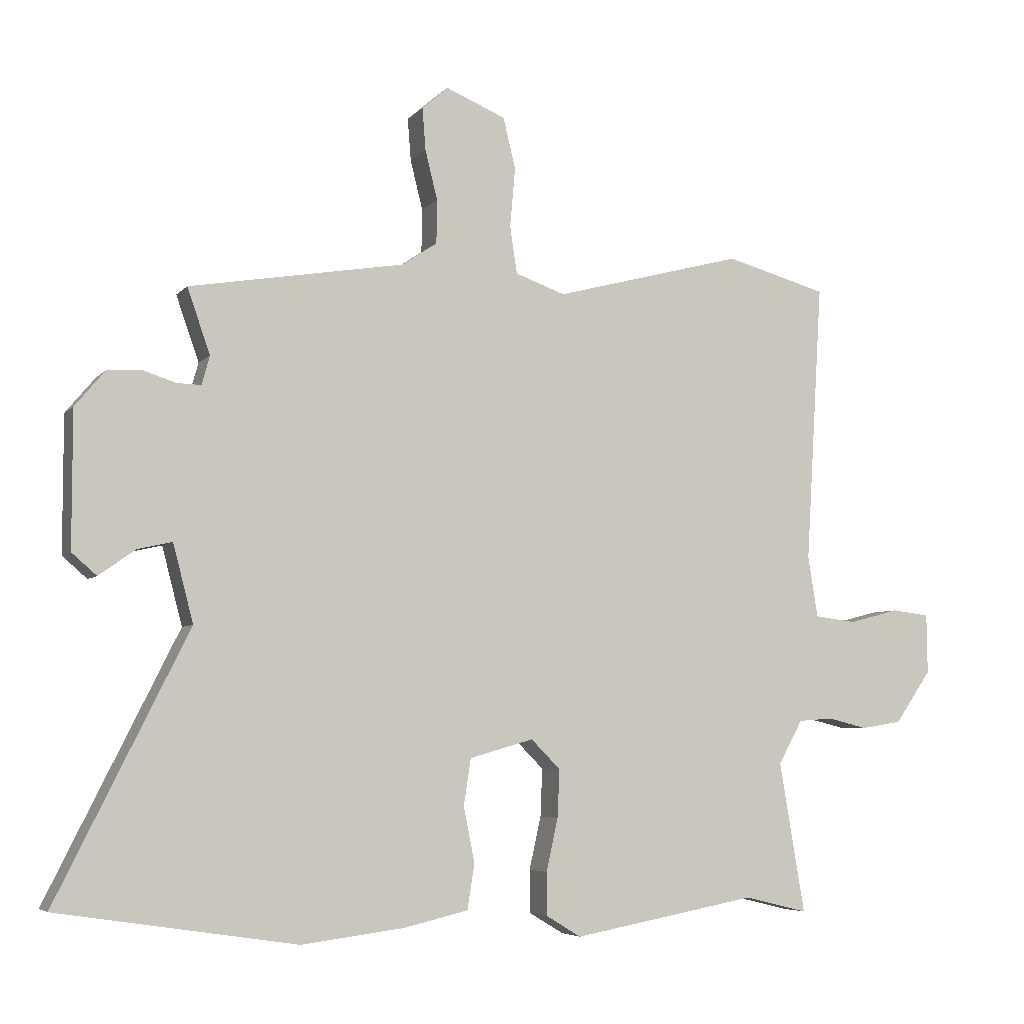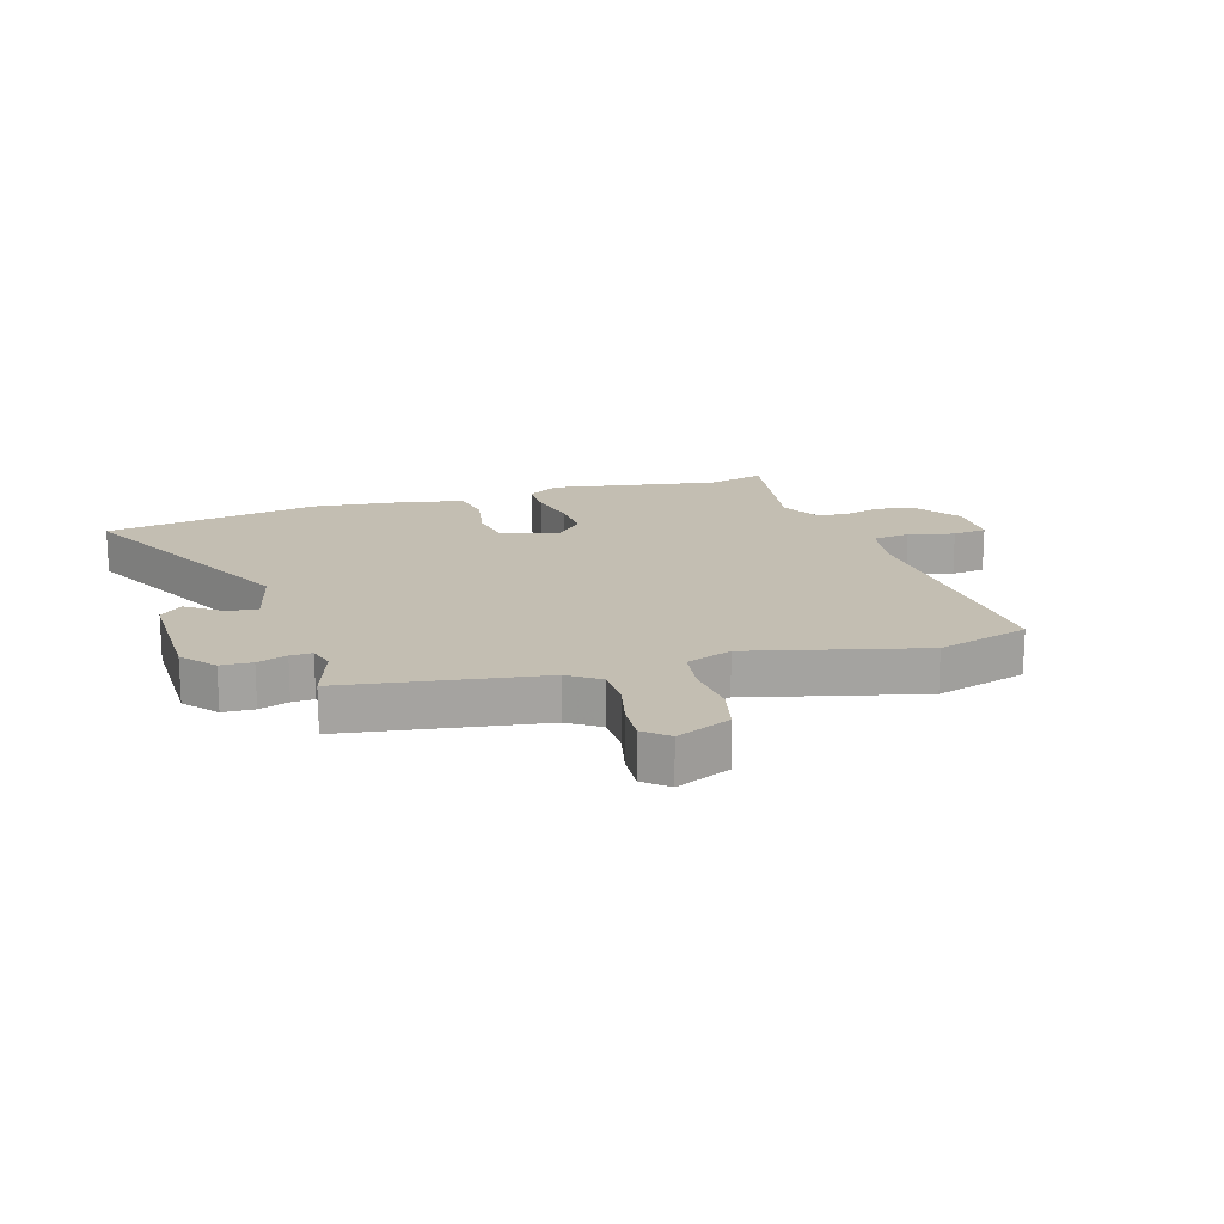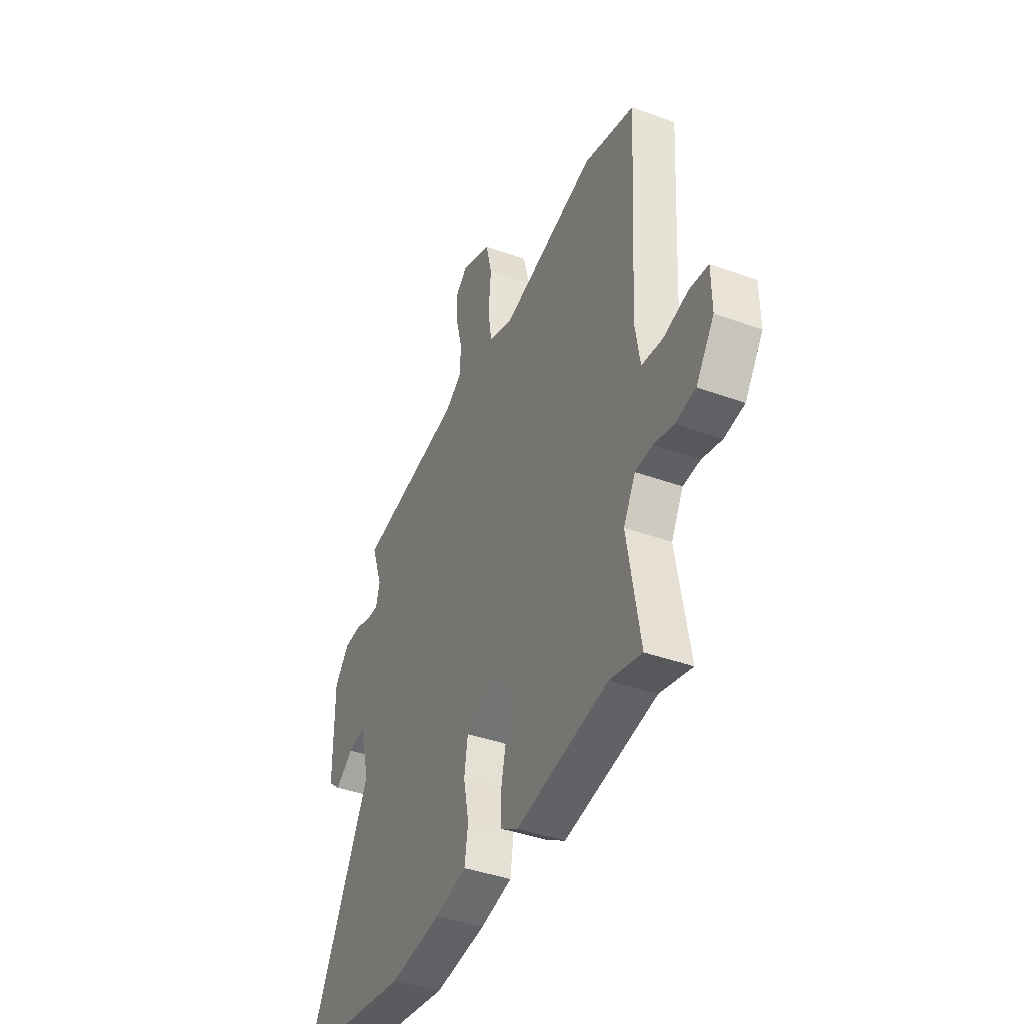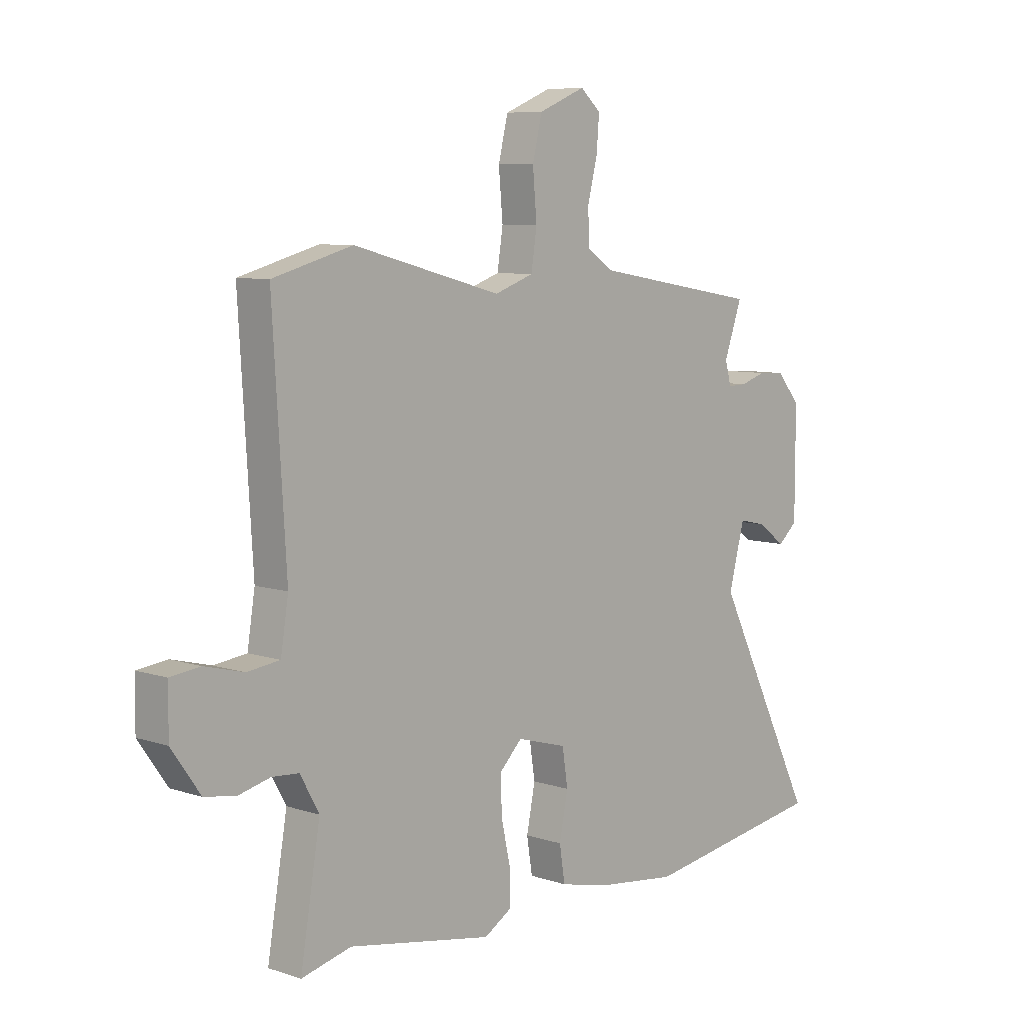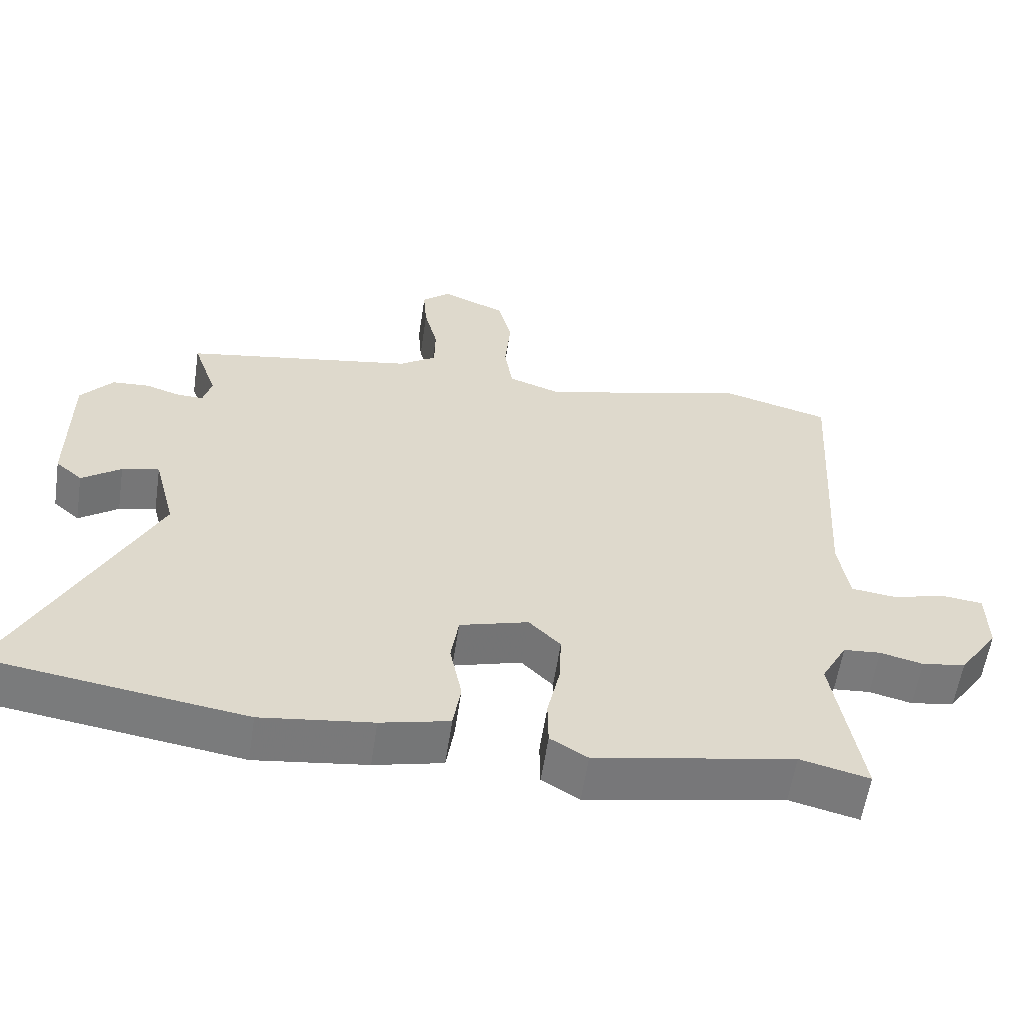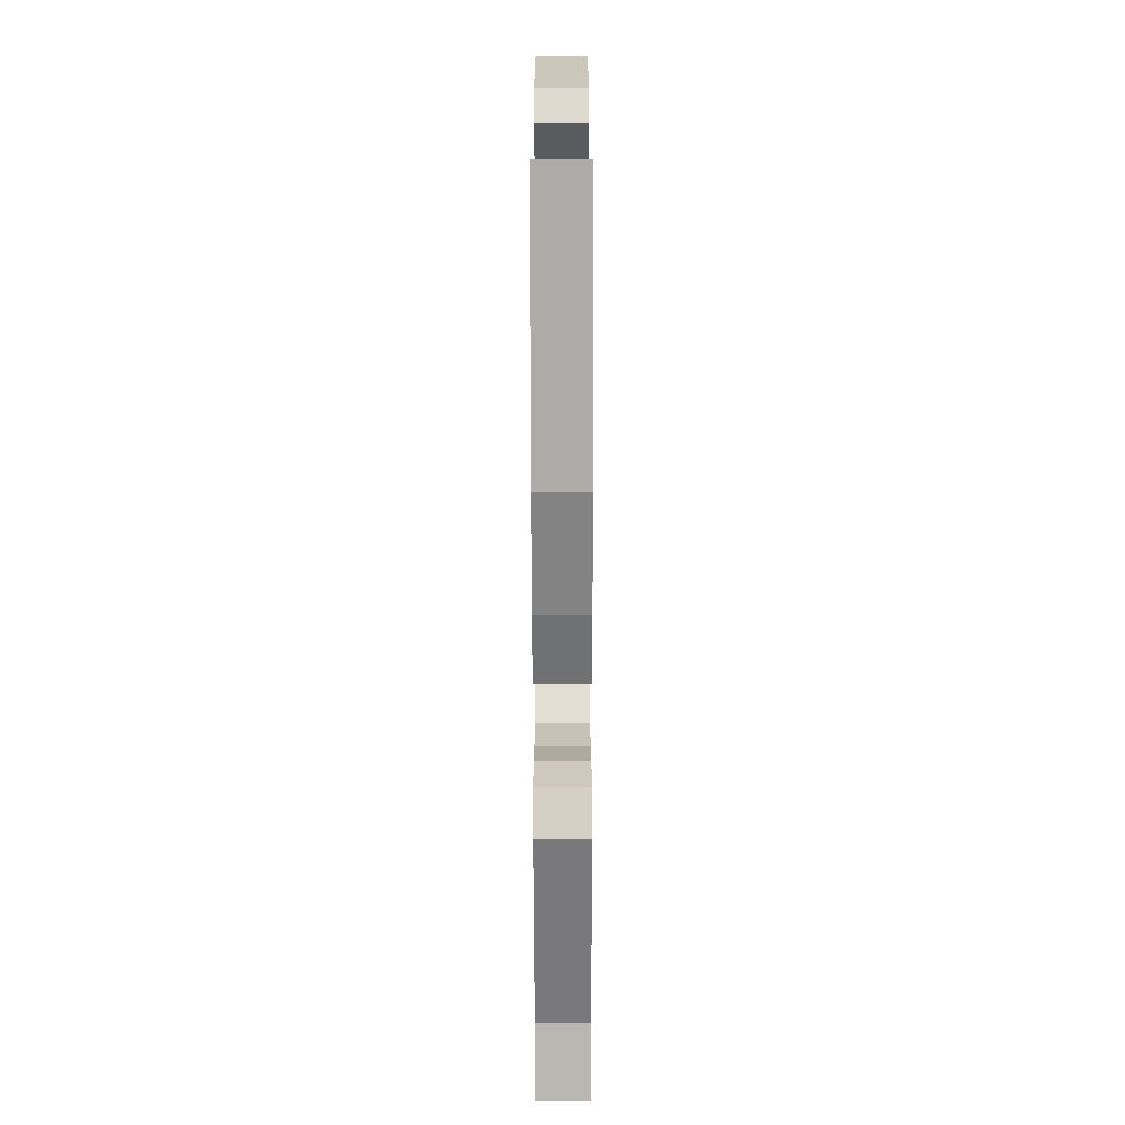
<metadata>
{"format":"obj","ext":"obj","renderer":"f3d","projection":"perspective","resolution":1024,"background":"white","views":[{"elev":-5.4,"azim":-21.1,"up":"+Z"},{"elev":17.3,"azim":-17.6,"up":"+Y"},{"elev":-40.8,"azim":66.1,"up":"+Z"},{"elev":7.7,"azim":132.8,"up":"+Z"},{"elev":-58.4,"azim":-8.5,"up":"+Z"},{"elev":-68.3,"azim":-89.9,"up":"+Z"}]}
</metadata>
<code>
v -0.309 0.07 -0.529
v -0.675 0.07 -0.473
v -0.473 0.07 -0.069
v -0.504 0.07 0.05
v -0.557 0.07 0.038
v -0.613 0.07 -0.002
v -0.651 0.07 0.031
v -0.651 0.07 0.239
v -0.605 0.07 0.294
v -0.552 0.07 0.297
v -0.502 0.07 0.281
v -0.465 0.07 0.28
v -0.453 0.07 0.324
v -0.488 0.07 0.424
v -0.157 0.07 0.48
v -0.104 0.07 0.516
v -0.103 0.07 0.583
v -0.122 0.07 0.659
v -0.127 0.07 0.724
v -0.087 0.07 0.759
v 0.005 0.07 0.721
v 0.024 0.07 0.643
v 0.016 0.07 0.552
v 0.027 0.07 0.479
v 0.104 0.07 0.452
v 0.395 0.07 0.529
v 0.551 0.07 0.486
v 0.525 0.07 0.056
v 0.54 0.07 -0.038
v 0.604 0.07 -0.046
v 0.681 0.07 -0.026
v 0.739 0.07 -0.033
v 0.74 0.07 -0.125
v 0.684 0.07 -0.205
v 0.622 0.07 -0.215
v 0.561 0.07 -0.2
v 0.508 0.07 -0.204
v 0.471 0.07 -0.271
v 0.51 0.07 -0.502
v 0.412 0.07 -0.478
v 0.129 0.07 -0.53
v 0.076 0.07 -0.498
v 0.075 0.07 -0.432
v 0.093 0.07 -0.351
v 0.096 0.07 -0.278
v 0.051 0.07 -0.233
v -0.047 0.07 -0.261
v -0.058 0.07 -0.332
v -0.041 0.07 -0.417
v -0.052 0.07 -0.486
v -0.15 0.07 -0.509
v -0.309 0 -0.529
v -0.675 0 -0.473
v -0.473 0 -0.069
v -0.504 0 0.05
v -0.557 0 0.038
v -0.613 0 -0.002
v -0.651 0 0.031
v -0.651 0 0.239
v -0.605 0 0.294
v -0.552 0 0.297
v -0.502 0 0.281
v -0.465 0 0.28
v -0.453 0 0.324
v -0.488 0 0.424
v -0.157 0 0.48
v -0.104 0 0.516
v -0.103 0 0.583
v -0.122 0 0.659
v -0.127 0 0.724
v -0.087 0 0.759
v 0.005 0 0.721
v 0.024 0 0.643
v 0.016 0 0.552
v 0.027 0 0.479
v 0.104 0 0.452
v 0.395 0 0.529
v 0.551 0 0.486
v 0.525 0 0.056
v 0.54 0 -0.038
v 0.604 0 -0.046
v 0.681 0 -0.026
v 0.739 0 -0.033
v 0.74 0 -0.125
v 0.684 0 -0.205
v 0.622 0 -0.215
v 0.561 0 -0.2
v 0.508 0 -0.204
v 0.471 0 -0.271
v 0.51 0 -0.502
v 0.412 0 -0.478
v 0.129 0 -0.53
v 0.076 0 -0.498
v 0.075 0 -0.432
v 0.093 0 -0.351
v 0.096 0 -0.278
v 0.051 0 -0.233
v -0.047 0 -0.261
v -0.058 0 -0.332
v -0.041 0 -0.417
v -0.052 0 -0.486
v -0.15 0 -0.509
f 48 49 50 51
f 47 48 51 1
f 41 42 43 44
f 40 41 44 45
f 38 39 40 45
f 37 38 45 46
f 33 34 35 36
f 33 36 37 46
f 30 31 32 33
f 29 30 33 46
f 25 26 27 28
f 24 25 28 29
f 20 21 22 23
f 20 23 24
f 17 18 19 20
f 16 17 20 24
f 15 16 24 29
f 13 14 15 29
f 8 9 10 11
f 8 11 12
f 5 6 7 8
f 4 5 8 12
f 3 4 12 13
f 47 1 2 3
f 29 46 47
f 3 13 29 47
f 102 101 100 99
f 52 102 99 98
f 95 94 93 92
f 96 95 92 91
f 96 91 90 89
f 97 96 89 88
f 87 86 85 84
f 97 88 87 84
f 84 83 82 81
f 97 84 81 80
f 79 78 77 76
f 80 79 76 75
f 74 73 72 71
f 75 74 71
f 71 70 69 68
f 75 71 68 67
f 80 75 67 66
f 80 66 65 64
f 62 61 60 59
f 63 62 59
f 59 58 57 56
f 63 59 56 55
f 64 63 55 54
f 54 53 52 98
f 98 97 80
f 98 80 64 54
f 1 52 53 2
f 2 53 54 3
f 3 54 55 4
f 4 55 56 5
f 5 56 57 6
f 6 57 58 7
f 7 58 59 8
f 8 59 60 9
f 9 60 61 10
f 10 61 62 11
f 11 62 63 12
f 12 63 64 13
f 13 64 65 14
f 14 65 66 15
f 15 66 67 16
f 16 67 68 17
f 17 68 69 18
f 18 69 70 19
f 19 70 71 20
f 20 71 72 21
f 21 72 73 22
f 22 73 74 23
f 23 74 75 24
f 24 75 76 25
f 25 76 77 26
f 26 77 78 27
f 27 78 79 28
f 28 79 80 29
f 29 80 81 30
f 30 81 82 31
f 31 82 83 32
f 32 83 84 33
f 33 84 85 34
f 34 85 86 35
f 35 86 87 36
f 36 87 88 37
f 37 88 89 38
f 38 89 90 39
f 39 90 91 40
f 40 91 92 41
f 41 92 93 42
f 42 93 94 43
f 43 94 95 44
f 44 95 96 45
f 45 96 97 46
f 46 97 98 47
f 47 98 99 48
f 48 99 100 49
f 49 100 101 50
f 50 101 102 51
f 51 102 52 1

</code>
